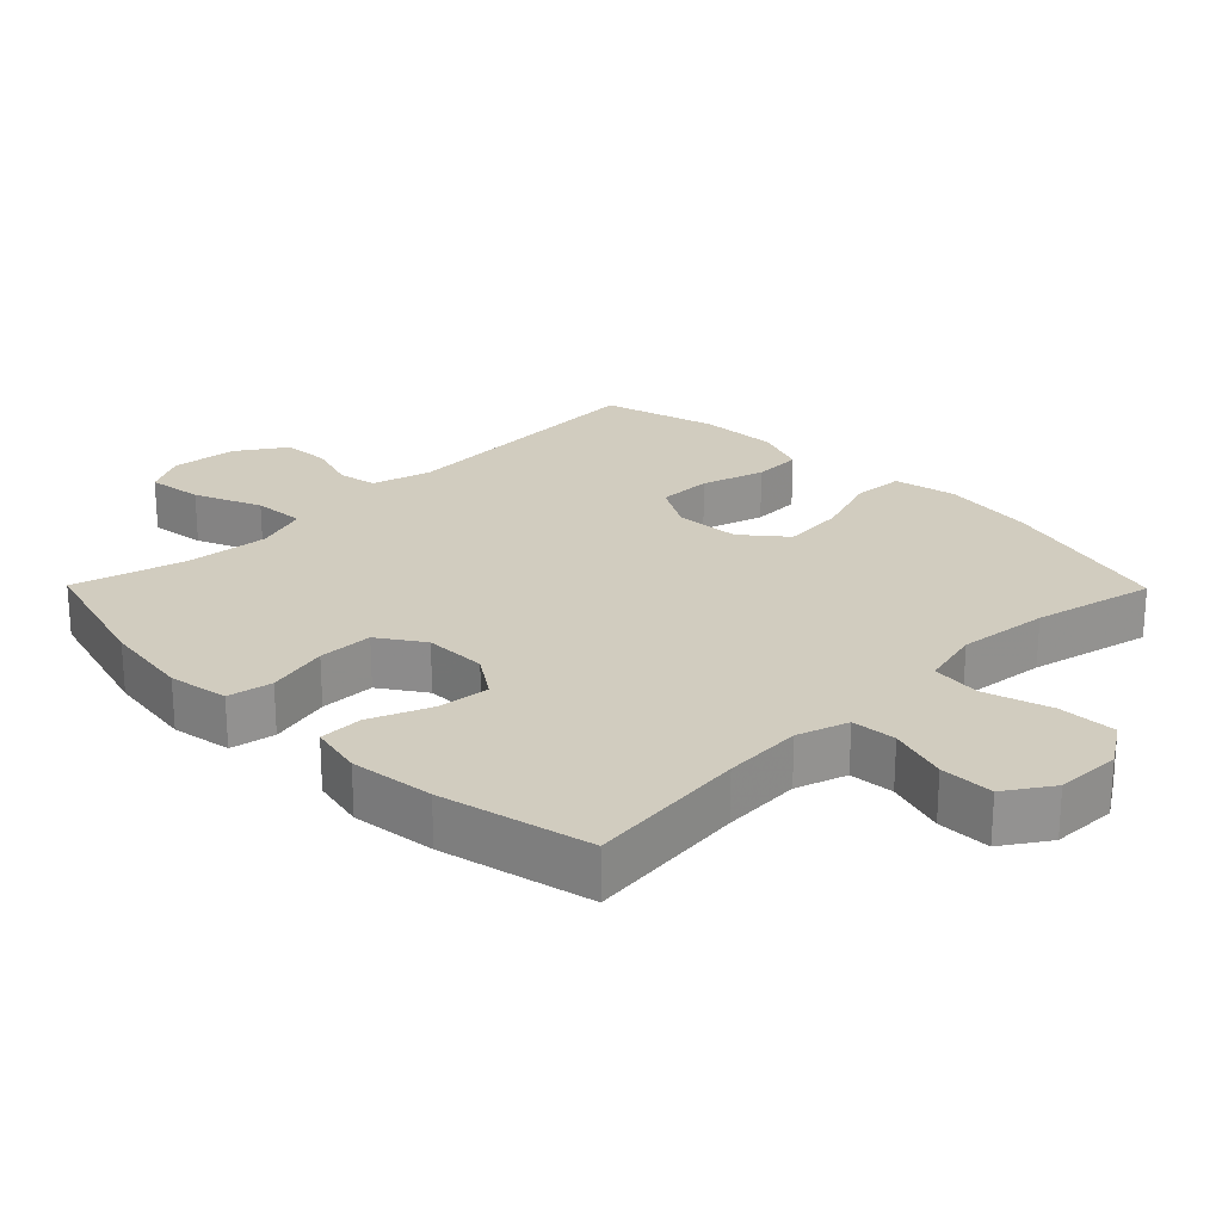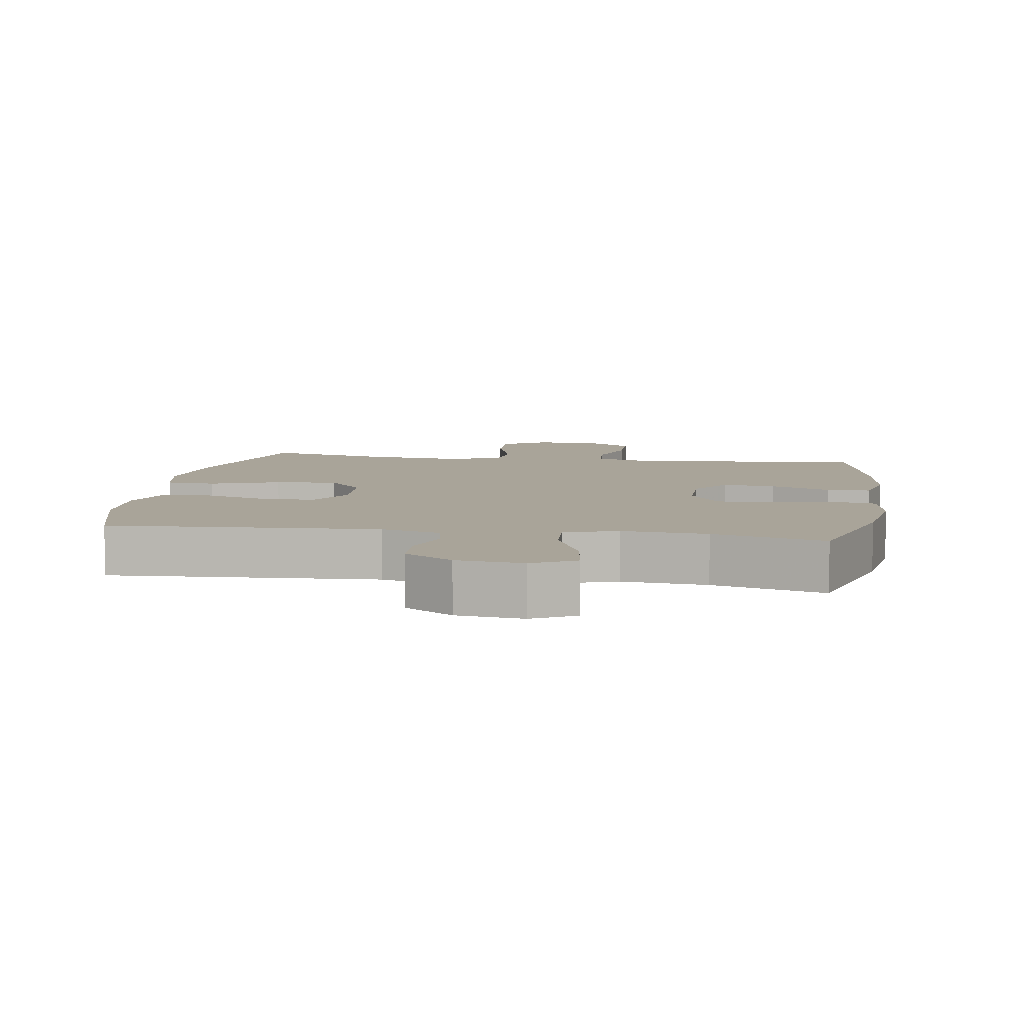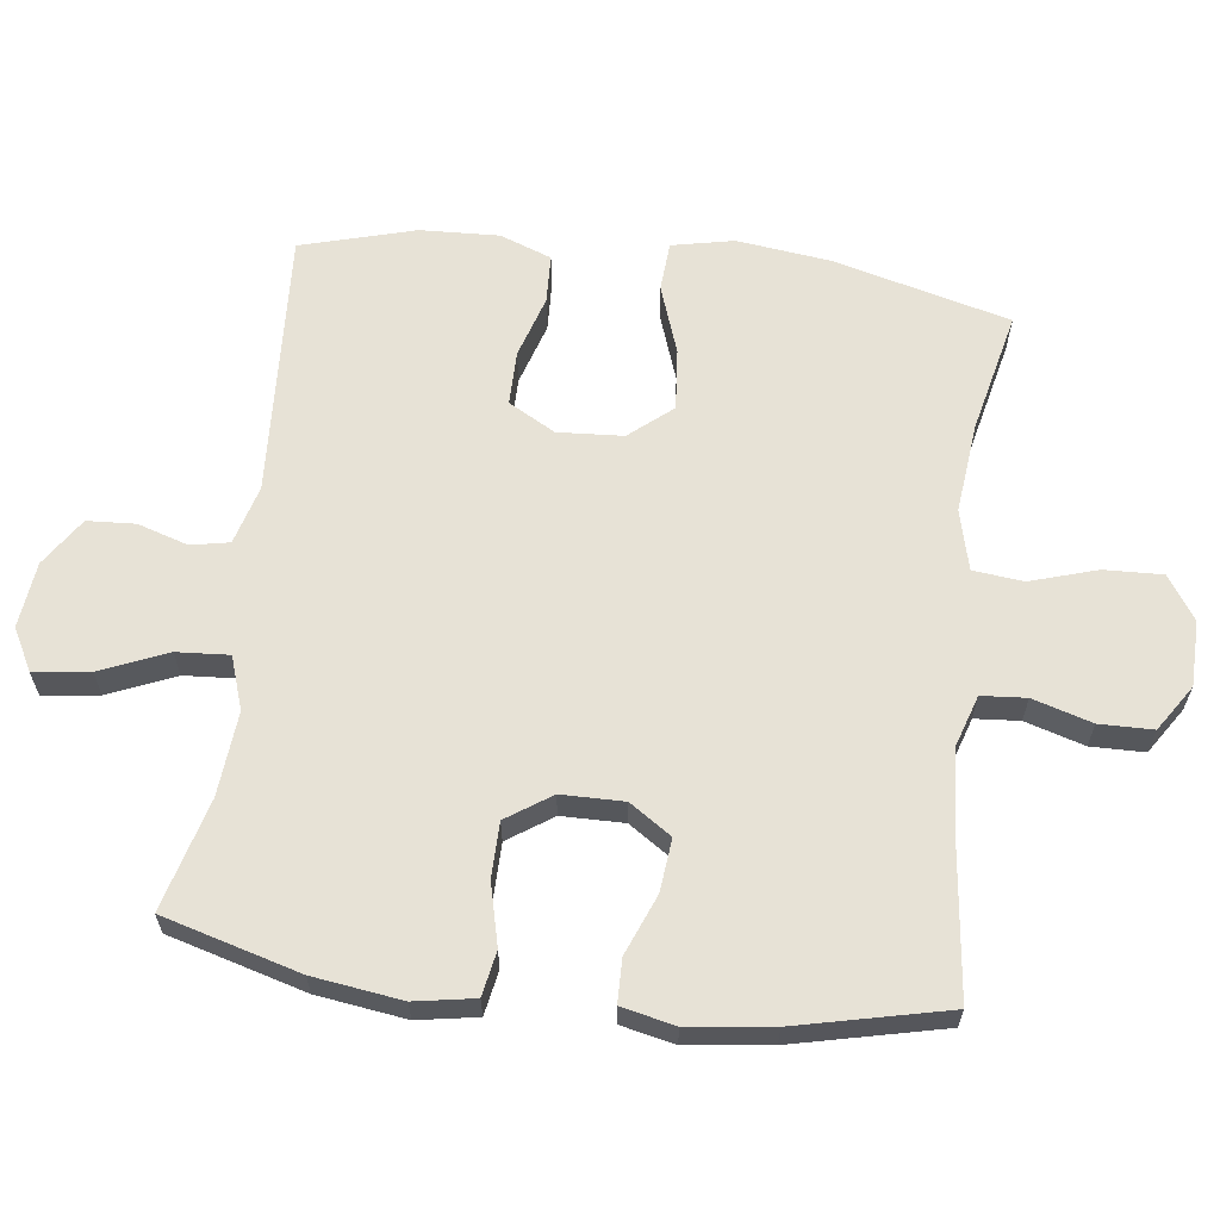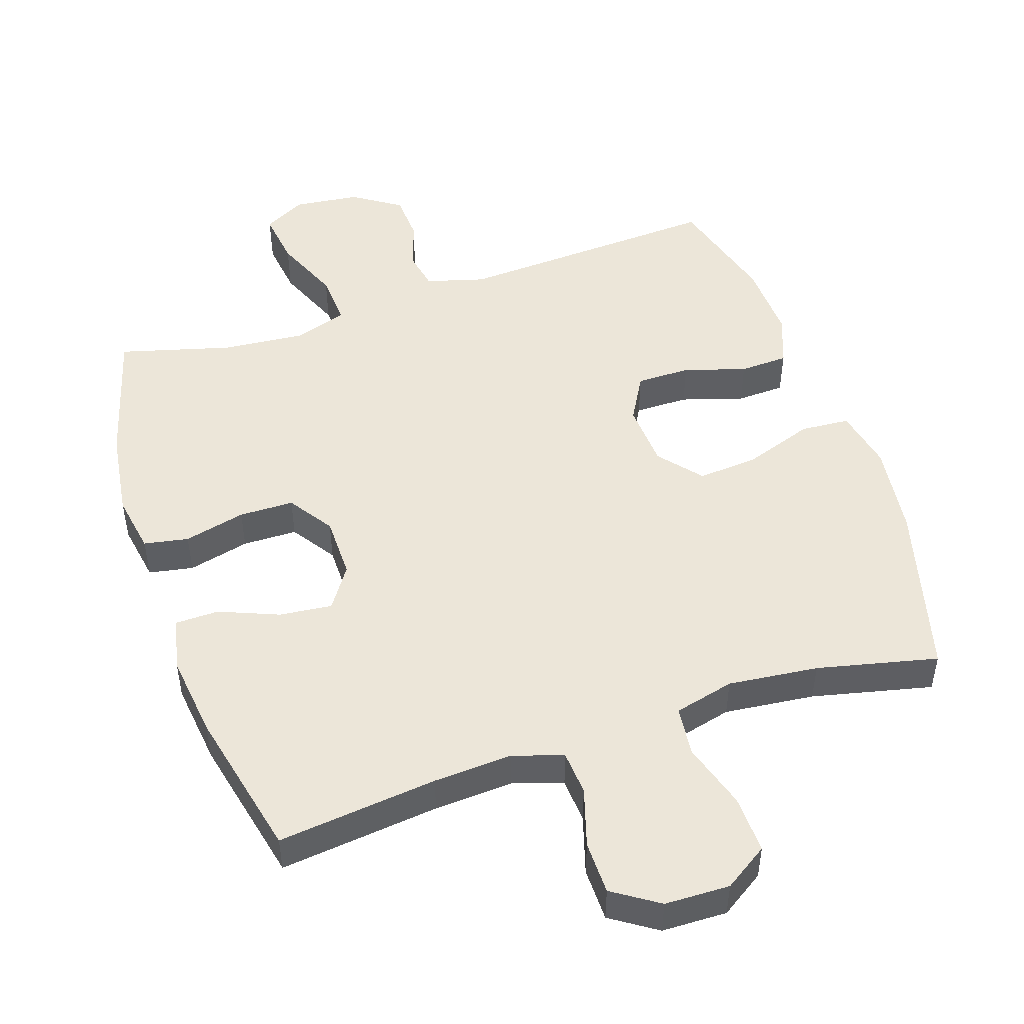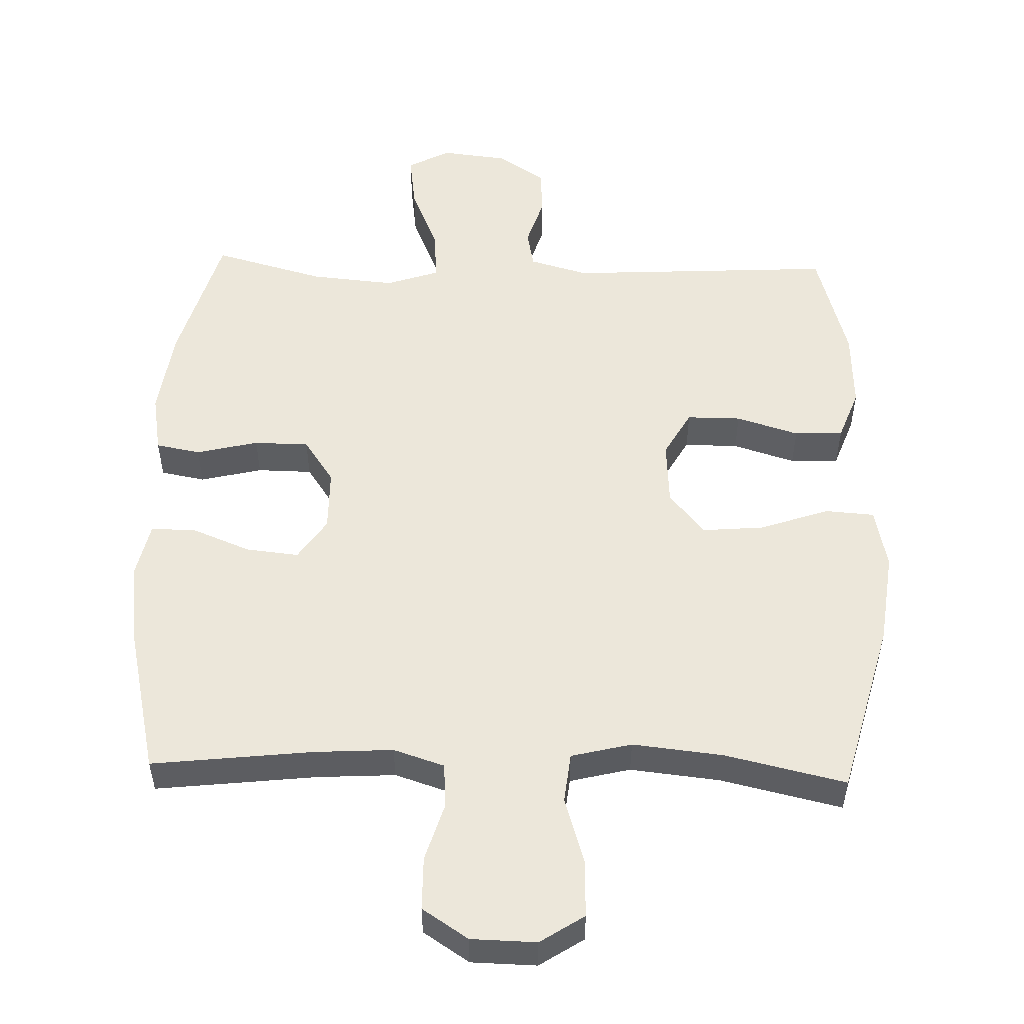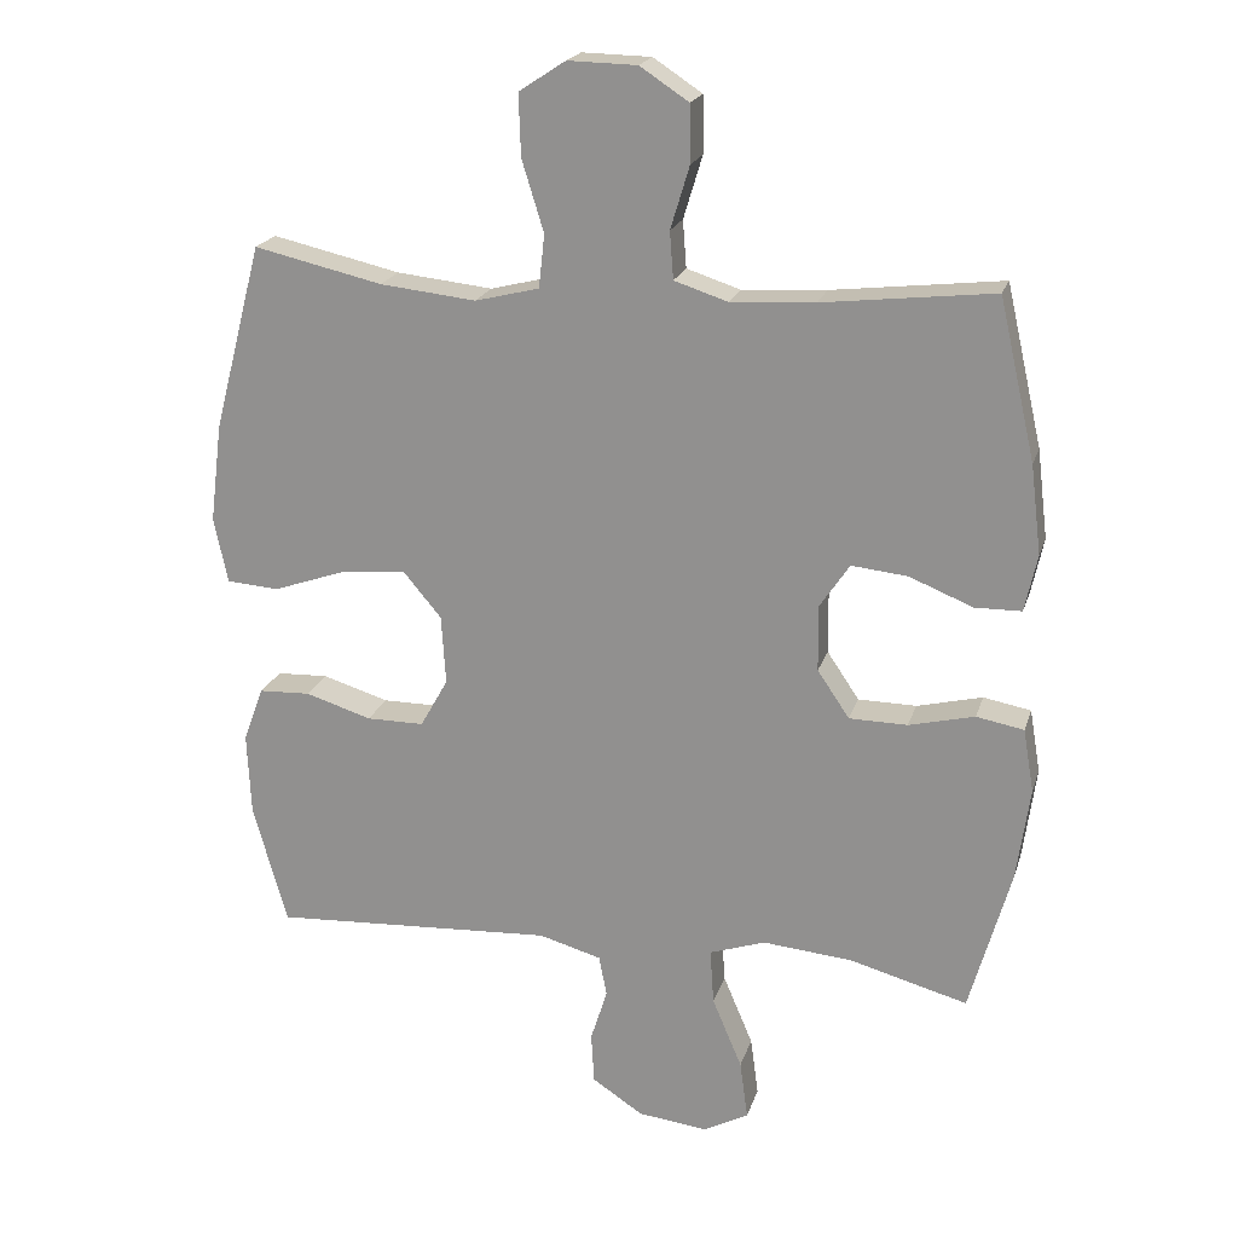
<metadata>
{"format":"obj","ext":"obj","renderer":"f3d","projection":"perspective","resolution":1024,"background":"white","views":[{"elev":23.8,"azim":-44.6,"up":"+Y"},{"elev":7.3,"azim":-171.1,"up":"+Y"},{"elev":62.9,"azim":-82.9,"up":"+Y"},{"elev":49.2,"azim":-18.4,"up":"+Y"},{"elev":52.7,"azim":1.8,"up":"+Y"},{"elev":20.5,"azim":-164.8,"up":"+Z"}]}
</metadata>
<code>
v 0.5 0.07 0.5
v 0.567 0.07 0.244
v 0.584 0.07 0.108
v 0.565 0.07 0.018
v 0.493 0.07 0.013
v 0.393 0.07 0.048
v 0.303 0.07 0.056
v 0.251 0.07 -0.006
v 0.245 0.07 -0.101
v 0.283 0.07 -0.169
v 0.362 0.07 -0.169
v 0.453 0.07 -0.141
v 0.524 0.07 -0.144
v 0.552 0.07 -0.219
v 0.547 0.07 -0.334
v 0.5 0.07 -0.5
v 0.111 0.07 -0.478
v 0.025 0.07 -0.502
v 0.014 0.07 -0.558
v 0.037 0.07 -0.631
v 0.033 0.07 -0.701
v -0.037 0.07 -0.747
v -0.133 0.07 -0.758
v -0.195 0.07 -0.725
v -0.184 0.07 -0.644
v -0.143 0.07 -0.547
v -0.138 0.07 -0.471
v -0.215 0.07 -0.445
v -0.338 0.07 -0.456
v -0.5 0.07 -0.5
v -0.556 0.07 -0.301
v -0.574 0.07 -0.172
v -0.559 0.07 -0.085
v -0.494 0.07 -0.073
v -0.404 0.07 -0.095
v -0.324 0.07 -0.094
v -0.28 0.07 -0.029
v -0.279 0.07 0.062
v -0.32 0.07 0.123
v -0.397 0.07 0.115
v -0.484 0.07 0.08
v -0.548 0.07 0.081
v -0.565 0.07 0.159
v -0.55 0.07 0.281
v -0.5 0.07 0.5
v -0.266 0.07 0.473
v -0.151 0.07 0.466
v -0.077 0.07 0.49
v -0.072 0.07 0.555
v -0.098 0.07 0.641
v -0.097 0.07 0.719
v -0.03 0.07 0.763
v 0.065 0.07 0.765
v 0.129 0.07 0.723
v 0.126 0.07 0.638
v 0.096 0.07 0.541
v 0.104 0.07 0.468
v 0.192 0.07 0.446
v 0.324 0.07 0.46
v 0.5 0 0.5
v 0.567 0 0.244
v 0.584 0 0.108
v 0.565 0 0.018
v 0.493 0 0.013
v 0.393 0 0.048
v 0.303 0 0.056
v 0.251 0 -0.006
v 0.245 0 -0.101
v 0.283 0 -0.169
v 0.362 0 -0.169
v 0.453 0 -0.141
v 0.524 0 -0.144
v 0.552 0 -0.219
v 0.547 0 -0.334
v 0.5 0 -0.5
v 0.111 0 -0.478
v 0.025 0 -0.502
v 0.014 0 -0.558
v 0.037 0 -0.631
v 0.033 0 -0.701
v -0.037 0 -0.747
v -0.133 0 -0.758
v -0.195 0 -0.725
v -0.184 0 -0.644
v -0.143 0 -0.547
v -0.138 0 -0.471
v -0.215 0 -0.445
v -0.338 0 -0.456
v -0.5 0 -0.5
v -0.556 0 -0.301
v -0.574 0 -0.172
v -0.559 0 -0.085
v -0.494 0 -0.073
v -0.404 0 -0.095
v -0.324 0 -0.094
v -0.28 0 -0.029
v -0.279 0 0.062
v -0.32 0 0.123
v -0.397 0 0.115
v -0.484 0 0.08
v -0.548 0 0.081
v -0.565 0 0.159
v -0.55 0 0.281
v -0.5 0 0.5
v -0.266 0 0.473
v -0.151 0 0.466
v -0.077 0 0.49
v -0.072 0 0.555
v -0.098 0 0.641
v -0.097 0 0.719
v -0.03 0 0.763
v 0.065 0 0.765
v 0.129 0 0.723
v 0.126 0 0.638
v 0.096 0 0.541
v 0.104 0 0.468
v 0.192 0 0.446
v 0.324 0 0.46
f 54 55 56
f 53 54 56
f 52 53 56
f 51 52 56
f 50 51 56
f 49 50 56
f 48 49 56 57
f 47 48 57 58
f 44 45 46
f 43 44 46
f 42 43 46
f 41 42 46
f 40 41 46
f 39 40 46 47
f 38 39 47 58
f 33 34 35
f 32 33 35
f 31 32 35
f 30 31 35
f 29 30 35
f 28 29 35 36
f 27 28 36 37
f 24 25 26
f 23 24 26
f 22 23 26
f 21 22 26
f 20 21 26
f 19 20 26
f 18 19 26 27
f 38 58 59
f 37 38 59
f 27 37 59
f 18 27 59
f 17 18 59
f 15 16 17
f 14 15 17
f 13 14 17
f 12 13 17
f 11 12 17
f 4 5 6
f 3 4 6
f 2 3 6
f 1 2 6
f 59 1 6
f 59 6 7
f 10 11 17
f 9 10 17
f 8 9 17
f 8 17 59
f 7 8 59
f 115 114 113
f 115 113 112
f 115 112 111
f 115 111 110
f 115 110 109
f 115 109 108
f 116 115 108 107
f 117 116 107 106
f 105 104 103
f 105 103 102
f 105 102 101
f 105 101 100
f 105 100 99
f 106 105 99 98
f 117 106 98 97
f 94 93 92
f 94 92 91
f 94 91 90
f 94 90 89
f 94 89 88
f 95 94 88 87
f 96 95 87 86
f 85 84 83
f 85 83 82
f 85 82 81
f 85 81 80
f 85 80 79
f 85 79 78
f 86 85 78 77
f 118 117 97
f 118 97 96
f 118 96 86
f 118 86 77
f 118 77 76
f 76 75 74
f 76 74 73
f 76 73 72
f 76 72 71
f 76 71 70
f 65 64 63
f 65 63 62
f 65 62 61
f 65 61 60
f 65 60 118
f 66 65 118
f 76 70 69
f 76 69 68
f 76 68 67
f 118 76 67
f 118 67 66
f 1 60 61 2
f 2 61 62 3
f 3 62 63 4
f 4 63 64 5
f 5 64 65 6
f 6 65 66 7
f 7 66 67 8
f 8 67 68 9
f 9 68 69 10
f 10 69 70 11
f 11 70 71 12
f 12 71 72 13
f 13 72 73 14
f 14 73 74 15
f 15 74 75 16
f 16 75 76 17
f 17 76 77 18
f 18 77 78 19
f 19 78 79 20
f 20 79 80 21
f 21 80 81 22
f 22 81 82 23
f 23 82 83 24
f 24 83 84 25
f 25 84 85 26
f 26 85 86 27
f 27 86 87 28
f 28 87 88 29
f 29 88 89 30
f 30 89 90 31
f 31 90 91 32
f 32 91 92 33
f 33 92 93 34
f 34 93 94 35
f 35 94 95 36
f 36 95 96 37
f 37 96 97 38
f 38 97 98 39
f 39 98 99 40
f 40 99 100 41
f 41 100 101 42
f 42 101 102 43
f 43 102 103 44
f 44 103 104 45
f 45 104 105 46
f 46 105 106 47
f 47 106 107 48
f 48 107 108 49
f 49 108 109 50
f 50 109 110 51
f 51 110 111 52
f 52 111 112 53
f 53 112 113 54
f 54 113 114 55
f 55 114 115 56
f 56 115 116 57
f 57 116 117 58
f 58 117 118 59
f 59 118 60 1

</code>
